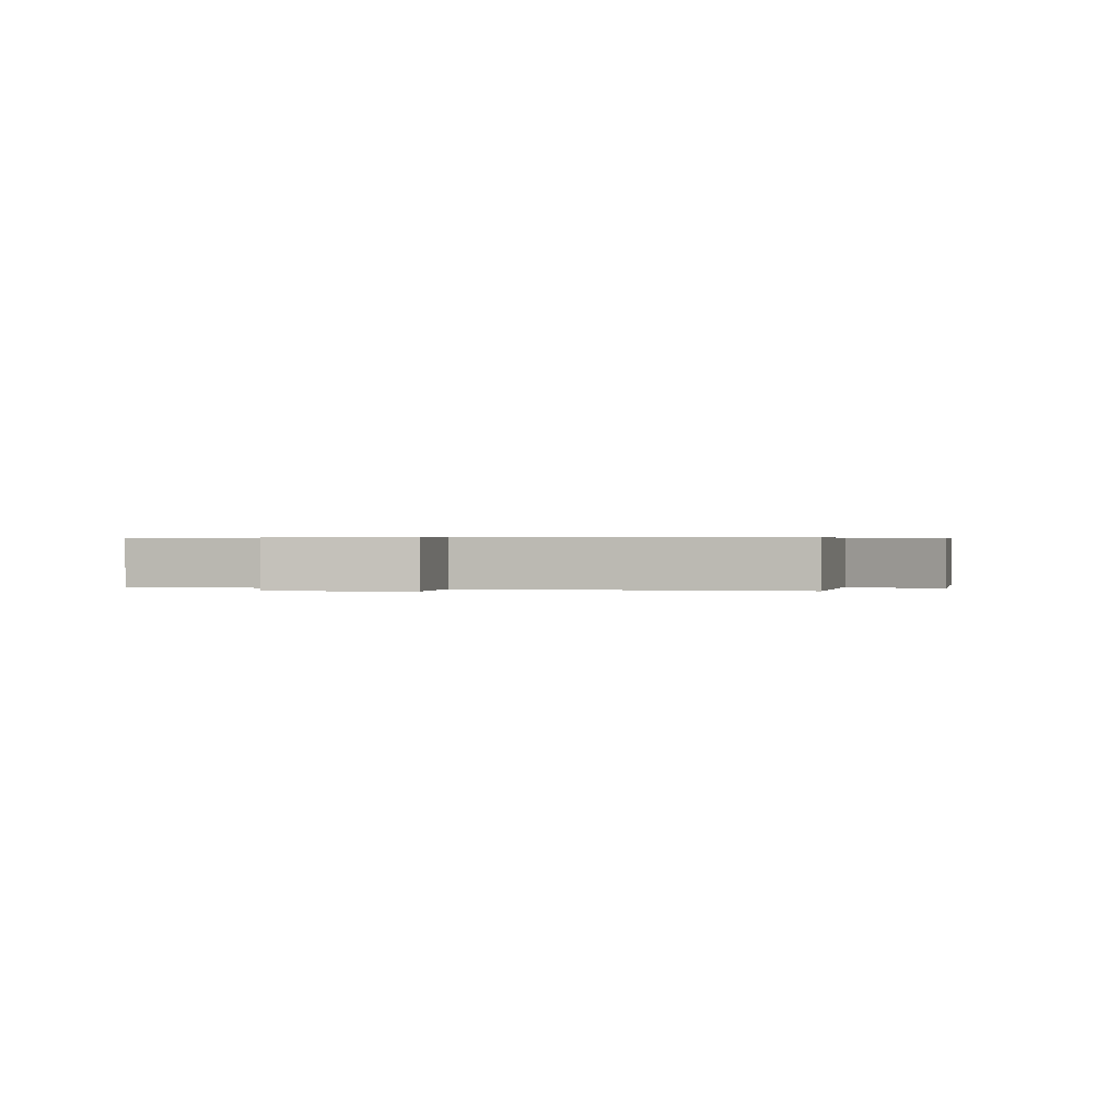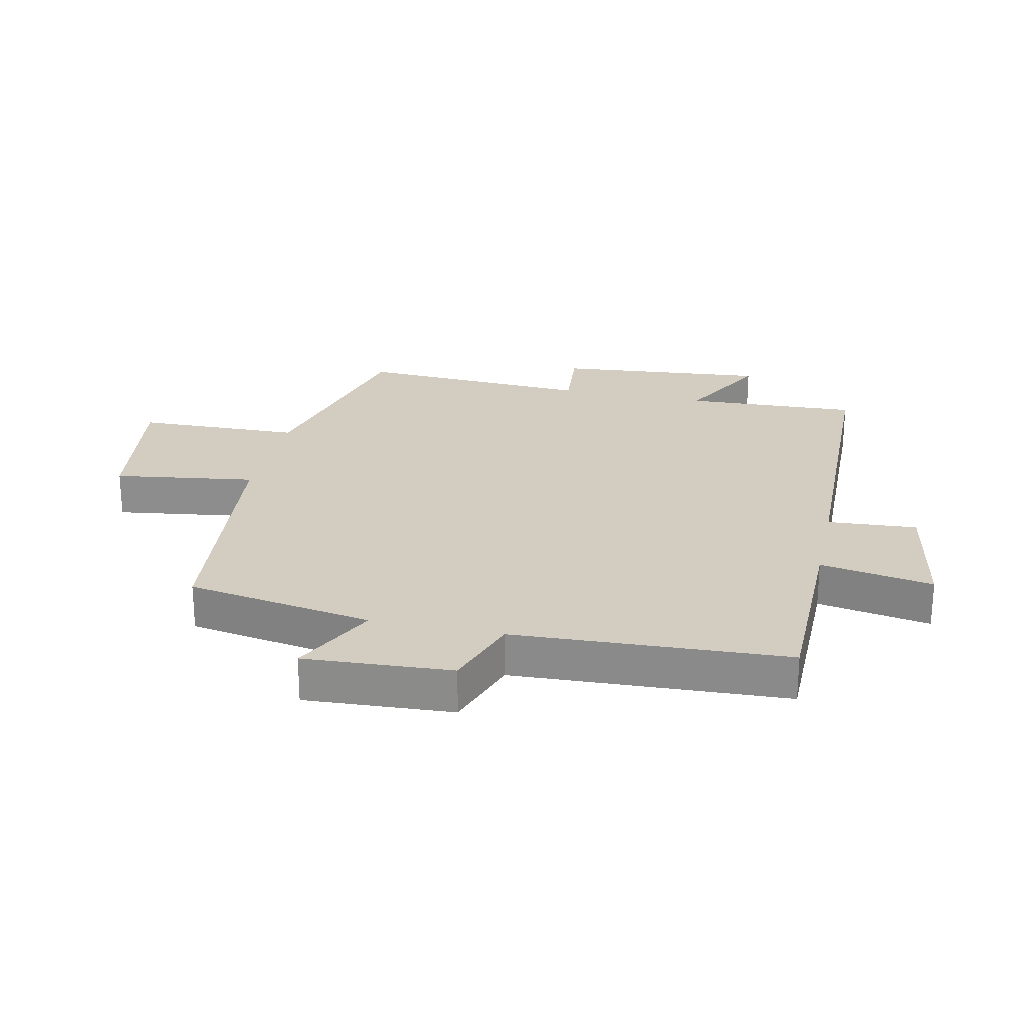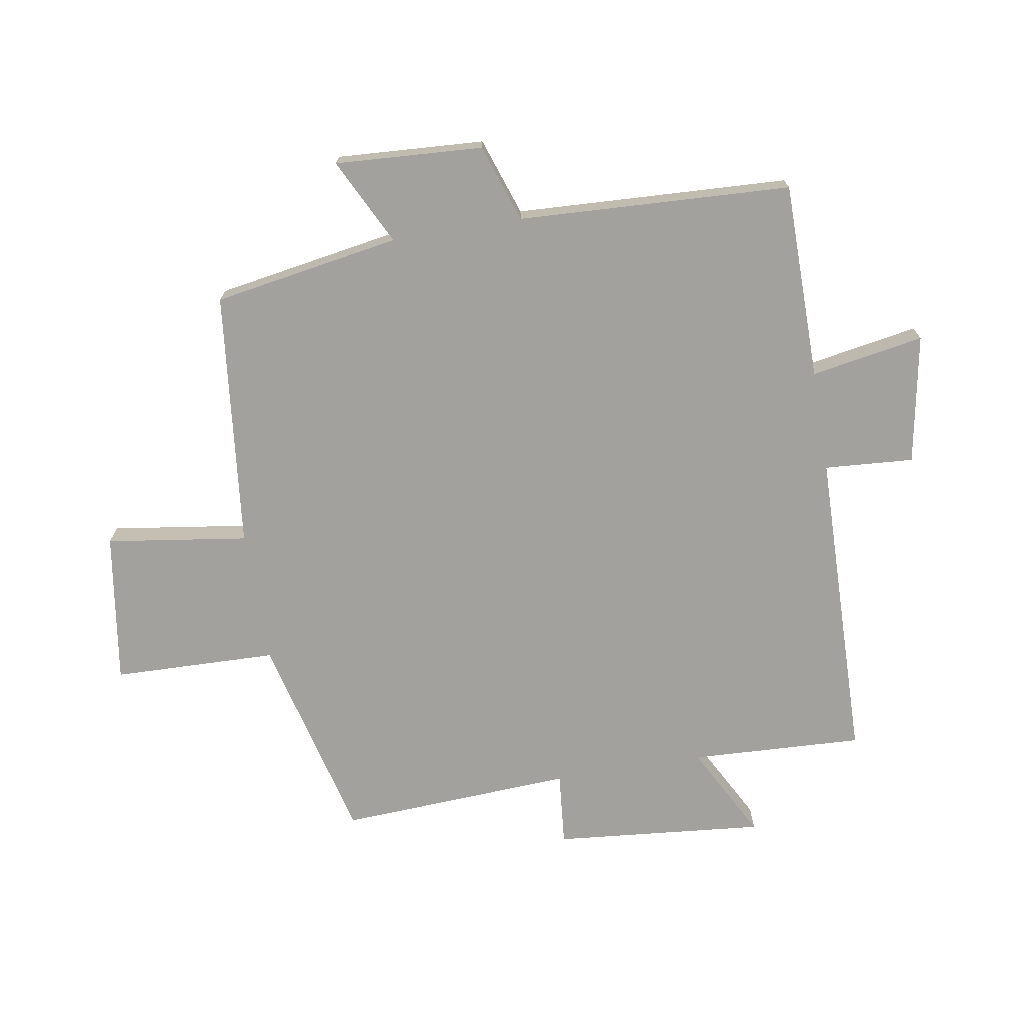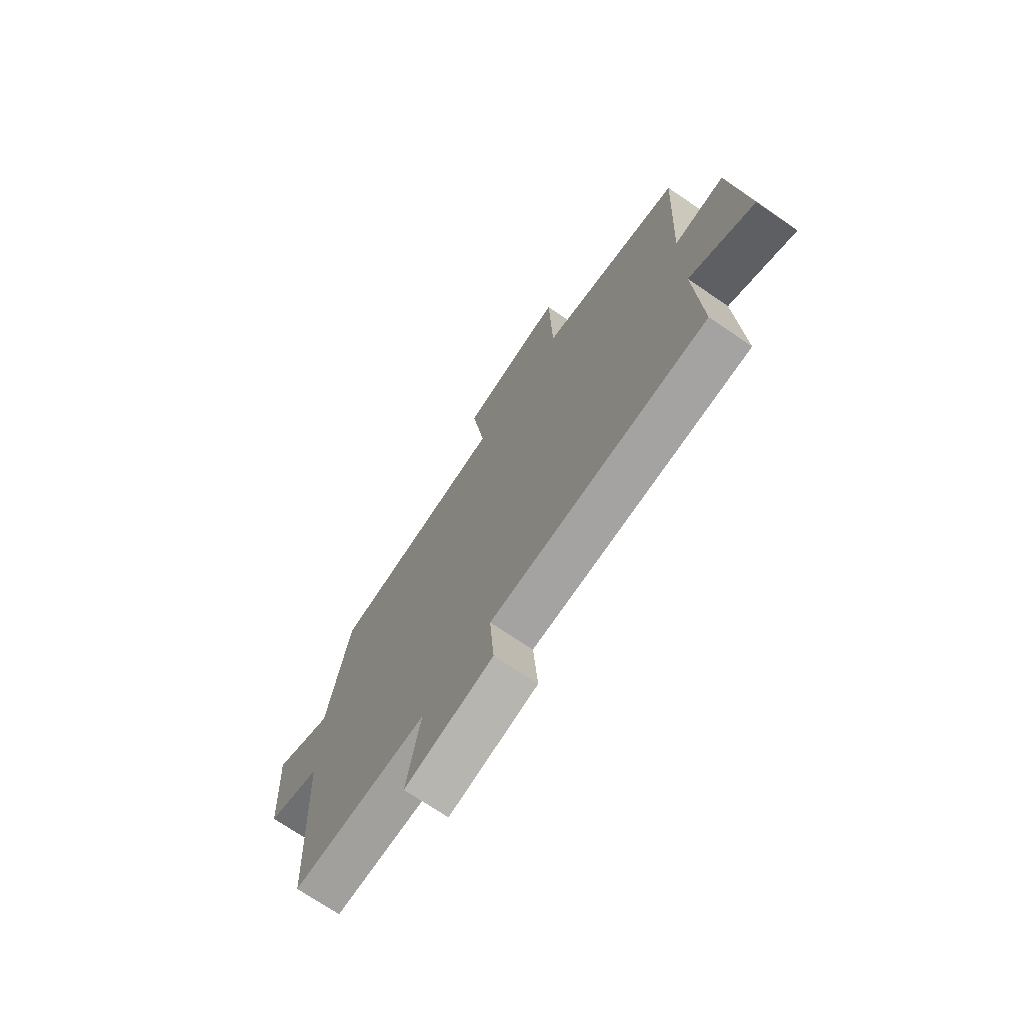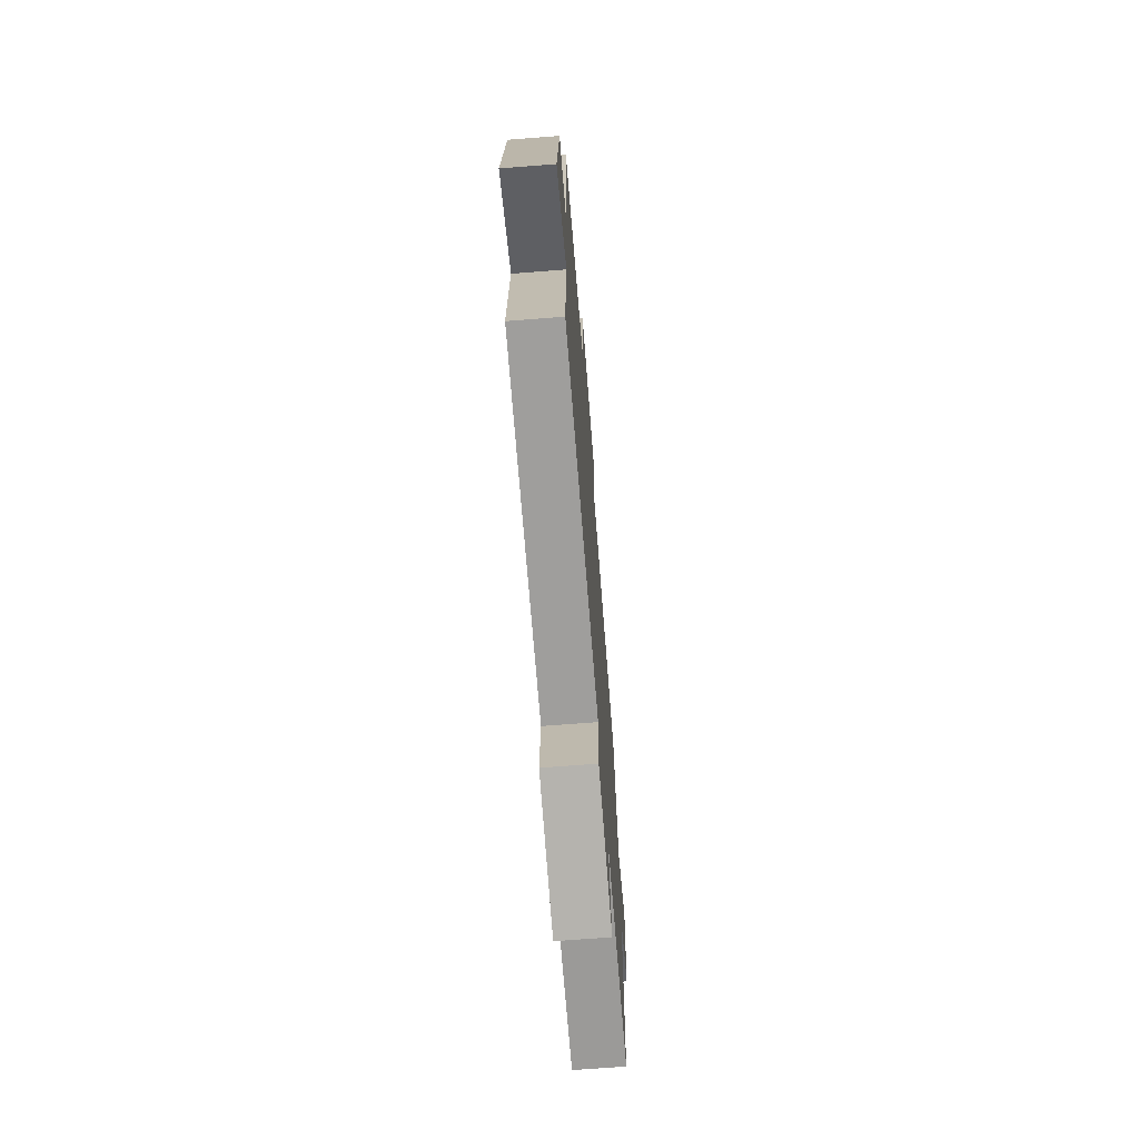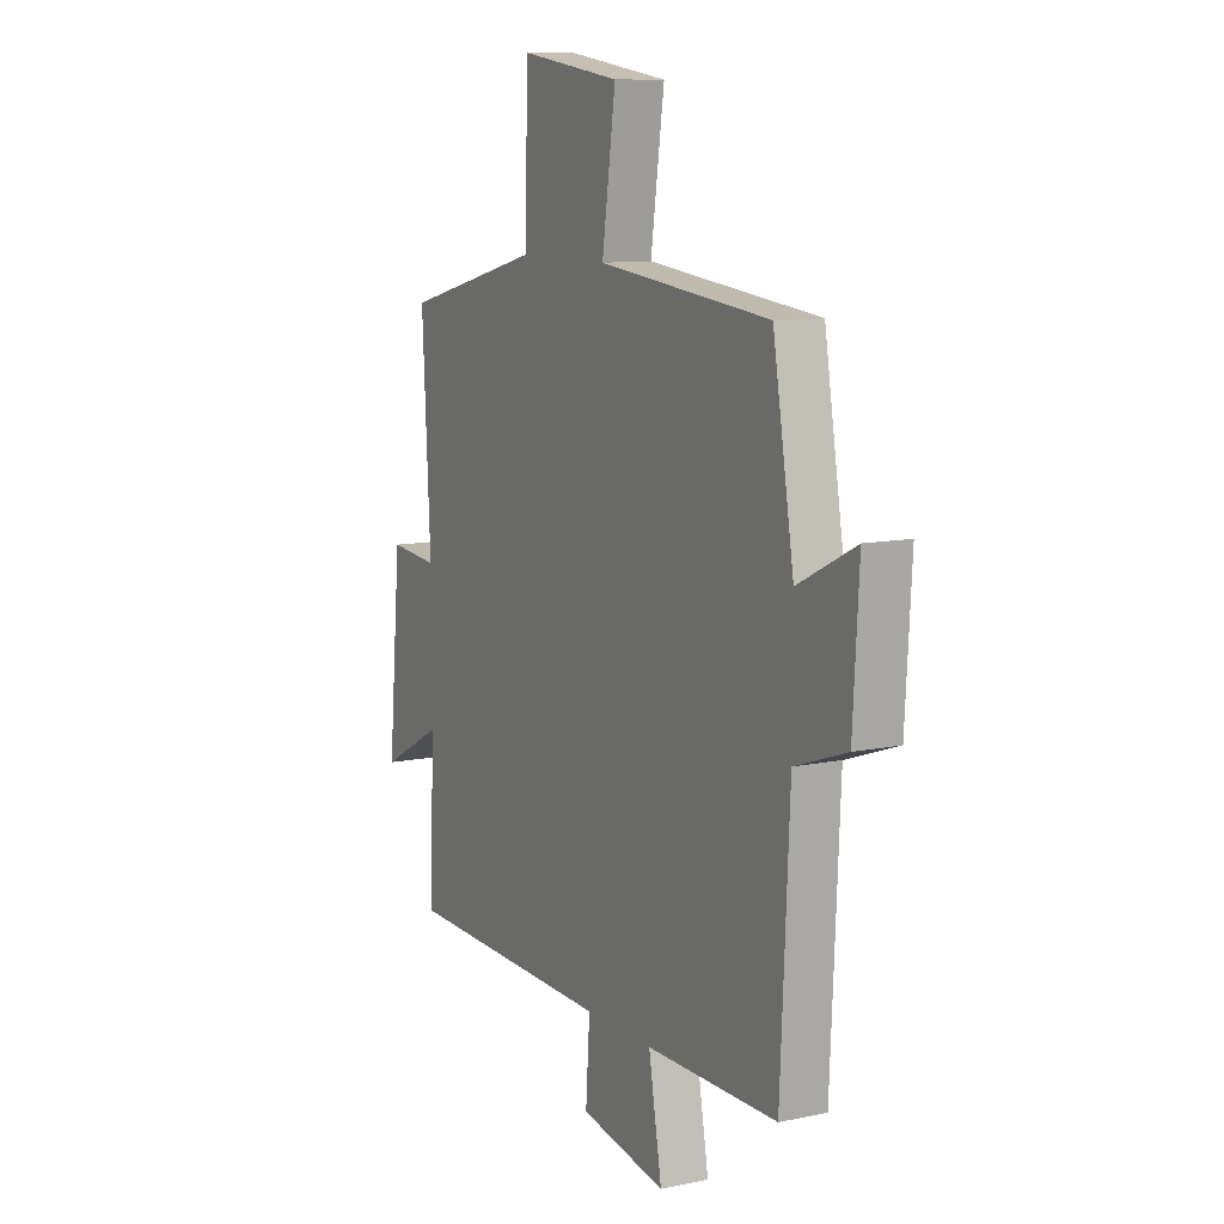
<metadata>
{"format":"obj","ext":"obj","renderer":"f3d","projection":"perspective","resolution":1024,"background":"white","views":[{"elev":0.5,"azim":-163.9,"up":"+Y"},{"elev":24.7,"azim":102.3,"up":"+Y"},{"elev":-72.1,"azim":99.5,"up":"+Y"},{"elev":-72.0,"azim":-124.2,"up":"+Z"},{"elev":-69.7,"azim":-85.5,"up":"+Z"},{"elev":10.2,"azim":61.8,"up":"+Z"}]}
</metadata>
<code>
v 0.479 0.07 -0.498
v 0.161 0.07 -0.5
v 0.193 0.07 -0.682
v -0.015 0.07 -0.644
v -0.005 0.07 -0.5
v -0.513 0.07 -0.489
v -0.5 0.07 -0.21
v -0.651 0.07 -0.291
v -0.619 0.07 0.049
v -0.5 0.07 0.038
v -0.52 0.07 0.415
v -0.184 0.07 0.5
v -0.177 0.07 0.764
v 0.067 0.07 0.728
v 0.034 0.07 0.5
v 0.449 0.07 0.455
v 0.5 0.07 0.154
v 0.639 0.07 0.223
v 0.625 0.07 -0.015
v 0.5 0.07 -0.058
v 0.479 0 -0.498
v 0.161 0 -0.5
v 0.193 0 -0.682
v -0.015 0 -0.644
v -0.005 0 -0.5
v -0.513 0 -0.489
v -0.5 0 -0.21
v -0.651 0 -0.291
v -0.619 0 0.049
v -0.5 0 0.038
v -0.52 0 0.415
v -0.184 0 0.5
v -0.177 0 0.764
v 0.067 0 0.728
v 0.034 0 0.5
v 0.449 0 0.455
v 0.5 0 0.154
v 0.639 0 0.223
v 0.625 0 -0.015
v 0.5 0 -0.058
f 17 18 19 20
f 15 16 17 20
f 15 20 1 2
f 12 13 14 15
f 10 11 12 15
f 10 15 2
f 7 8 9 10
f 7 10 2
f 5 6 7 2
f 2 3 4 5
f 40 39 38 37
f 40 37 36 35
f 22 21 40 35
f 35 34 33 32
f 35 32 31 30
f 22 35 30
f 30 29 28 27
f 22 30 27
f 22 27 26 25
f 25 24 23 22
f 1 21 22 2
f 2 22 23 3
f 3 23 24 4
f 4 24 25 5
f 5 25 26 6
f 6 26 27 7
f 7 27 28 8
f 8 28 29 9
f 9 29 30 10
f 10 30 31 11
f 11 31 32 12
f 12 32 33 13
f 13 33 34 14
f 14 34 35 15
f 15 35 36 16
f 16 36 37 17
f 17 37 38 18
f 18 38 39 19
f 19 39 40 20
f 20 40 21 1

</code>
